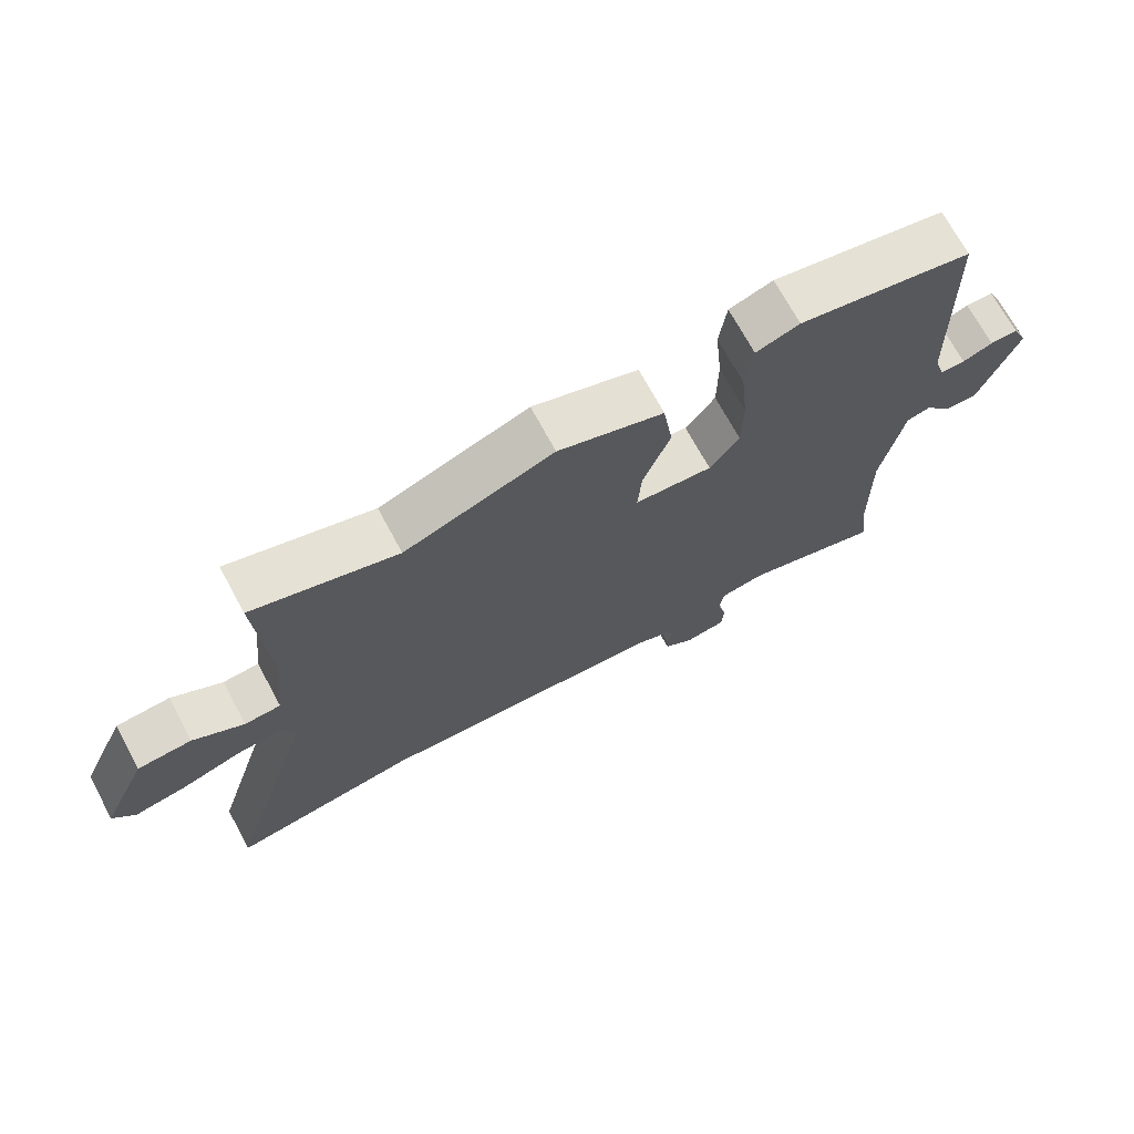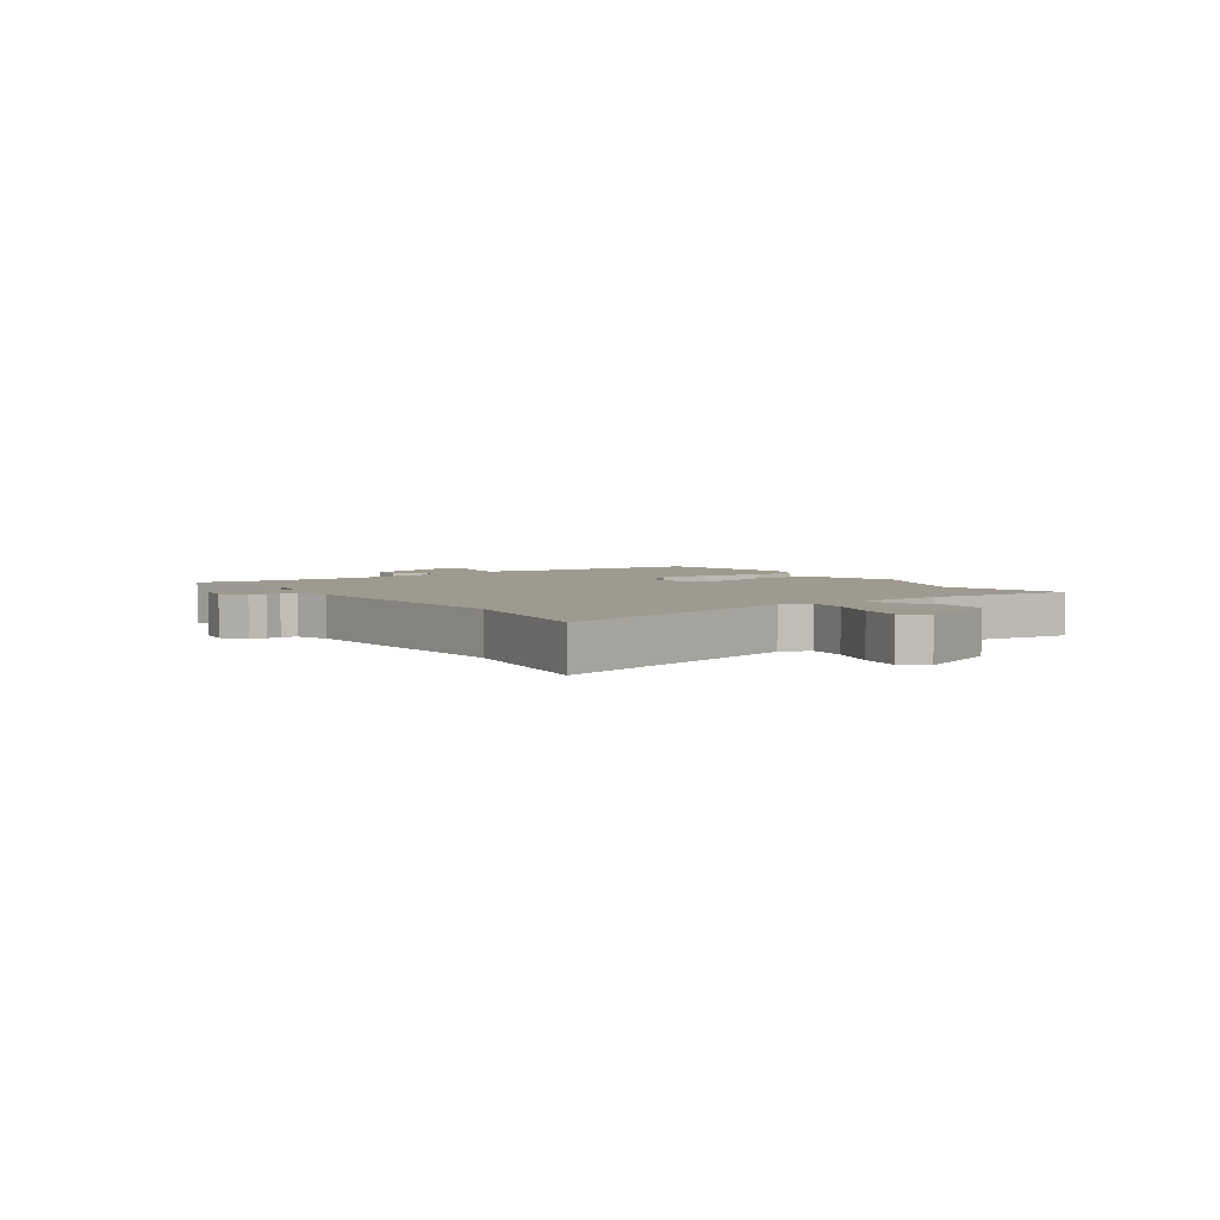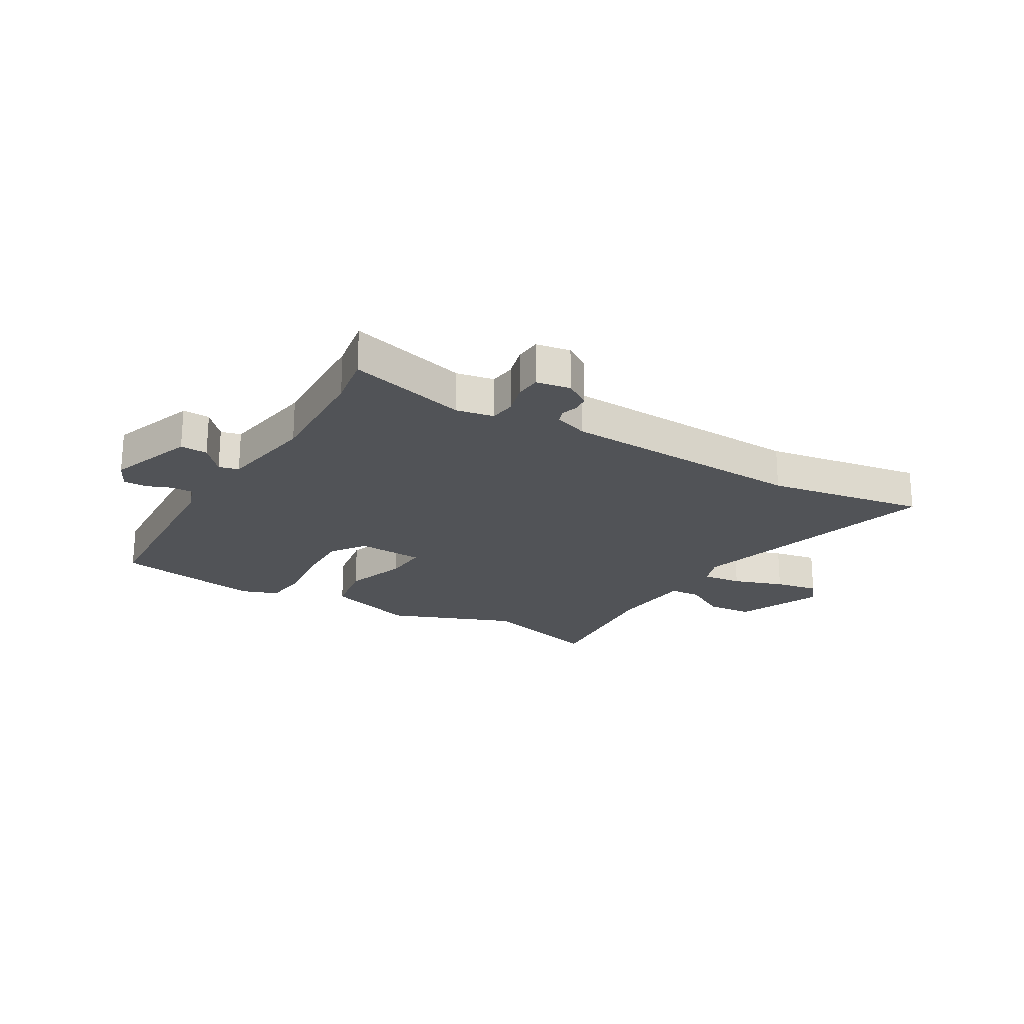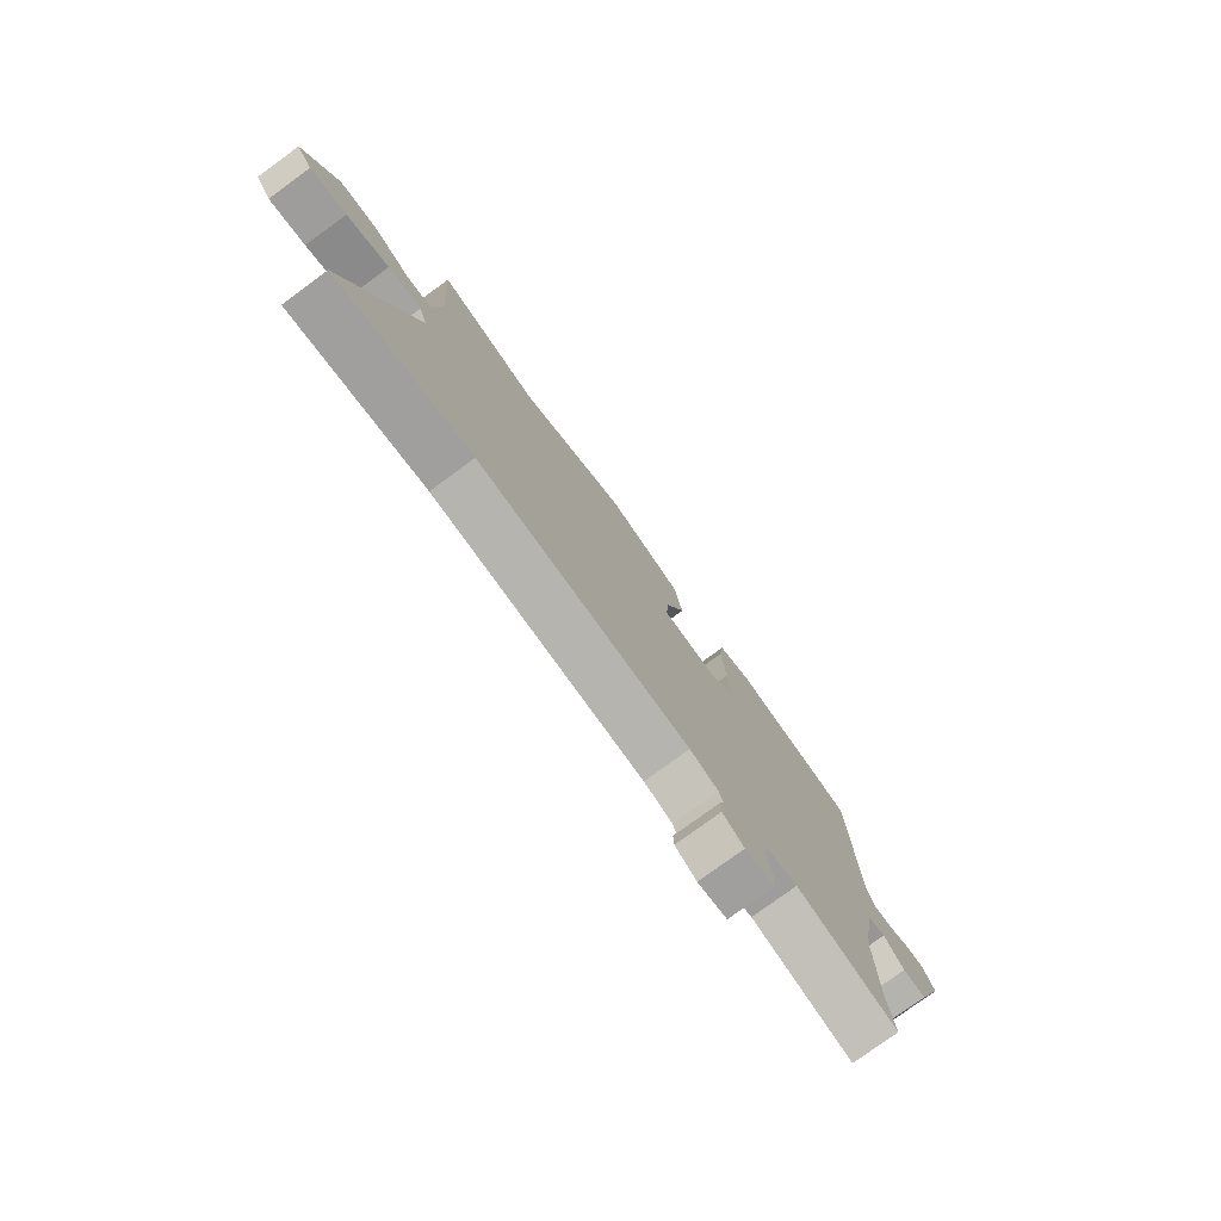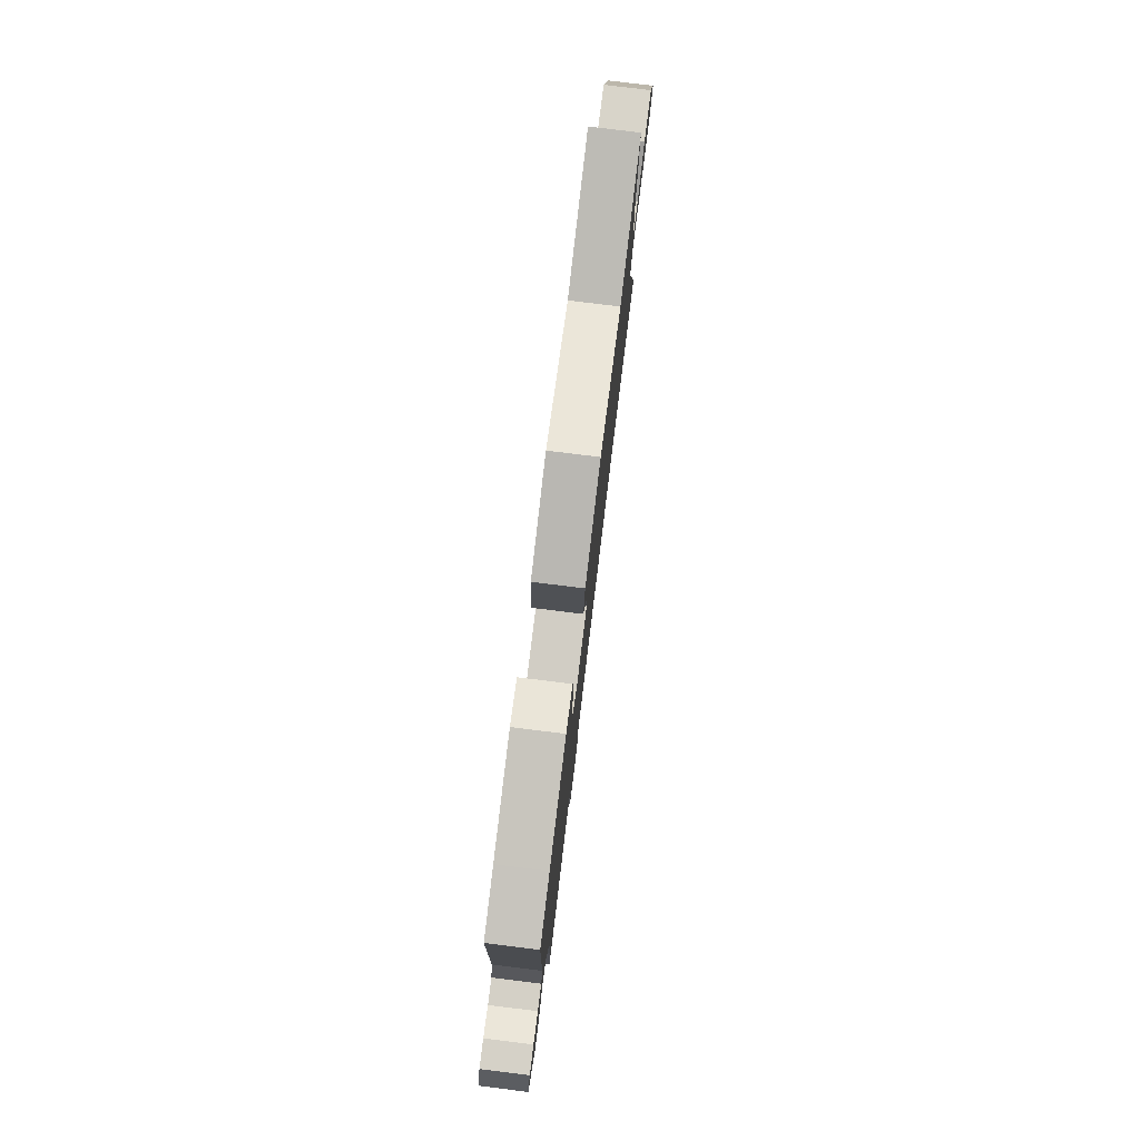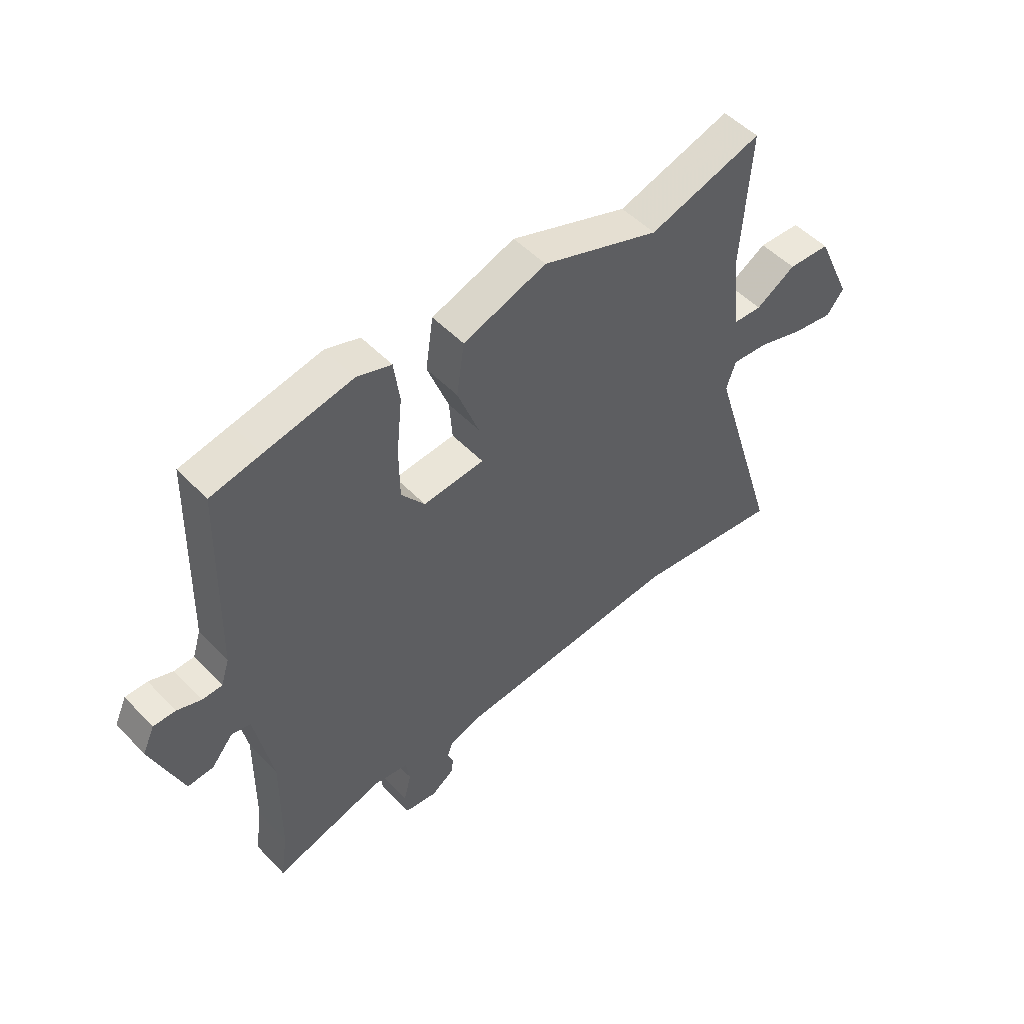
<metadata>
{"format":"obj","ext":"obj","renderer":"f3d","projection":"perspective","resolution":1024,"background":"white","views":[{"elev":70.7,"azim":-28.4,"up":"+Z"},{"elev":3.8,"azim":-123.4,"up":"+Y"},{"elev":-22.1,"azim":150.8,"up":"+Y"},{"elev":-77.7,"azim":-53.8,"up":"+Z"},{"elev":78.7,"azim":97.0,"up":"+Z"},{"elev":51.1,"azim":138.0,"up":"+Z"}]}
</metadata>
<code>
v -0.38 0.07 -0.483
v -0.666 0.07 -0.524
v -0.526 0.07 -0.068
v -0.544 0.07 -0.014
v -0.615 0.07 -0.021
v -0.706 0.07 -0.05
v -0.784 0.07 -0.063
v -0.817 0.07 -0.021
v -0.747 0.07 0.132
v -0.665 0.07 0.137
v -0.588 0.07 0.091
v -0.533 0.07 0.094
v -0.516 0.07 0.245
v -0.533 0.07 0.51
v -0.315 0.07 0.444
v -0.089 0.07 0.527
v 0.071 0.07 0.472
v 0.086 0.07 0.371
v 0.045 0.07 0.261
v 0.039 0.07 0.183
v 0.157 0.07 0.174
v 0.202 0.07 0.233
v 0.203 0.07 0.333
v 0.192 0.07 0.441
v 0.203 0.07 0.523
v 0.269 0.07 0.545
v 0.436 0.07 0.513
v 0.532 0.07 0.494
v 0.543 0.07 0.126
v 0.559 0.07 0.076
v 0.597 0.07 0.075
v 0.643 0.07 0.092
v 0.685 0.07 0.092
v 0.708 0.07 0.042
v 0.649 0.07 -0.111
v 0.6 0.07 -0.108
v 0.558 0.07 -0.058
v 0.522 0.07 -0.066
v 0.489 0.07 -0.239
v 0.492 0.07 -0.448
v 0.506 0.07 -0.543
v 0.294 0.07 -0.482
v 0.227 0.07 -0.493
v 0.22 0.07 -0.539
v 0.234 0.07 -0.596
v 0.23 0.07 -0.642
v 0.168 0.07 -0.651
v 0.123 0.07 -0.62
v 0.121 0.07 -0.589
v 0.131 0.07 -0.561
v 0.122 0.07 -0.535
v 0.063 0.07 -0.513
v -0.38 0 -0.483
v -0.666 0 -0.524
v -0.526 0 -0.068
v -0.544 0 -0.014
v -0.615 0 -0.021
v -0.706 0 -0.05
v -0.784 0 -0.063
v -0.817 0 -0.021
v -0.747 0 0.132
v -0.665 0 0.137
v -0.588 0 0.091
v -0.533 0 0.094
v -0.516 0 0.245
v -0.533 0 0.51
v -0.315 0 0.444
v -0.089 0 0.527
v 0.071 0 0.472
v 0.086 0 0.371
v 0.045 0 0.261
v 0.039 0 0.183
v 0.157 0 0.174
v 0.202 0 0.233
v 0.203 0 0.333
v 0.192 0 0.441
v 0.203 0 0.523
v 0.269 0 0.545
v 0.436 0 0.513
v 0.532 0 0.494
v 0.543 0 0.126
v 0.559 0 0.076
v 0.597 0 0.075
v 0.643 0 0.092
v 0.685 0 0.092
v 0.708 0 0.042
v 0.649 0 -0.111
v 0.6 0 -0.108
v 0.558 0 -0.058
v 0.522 0 -0.066
v 0.489 0 -0.239
v 0.492 0 -0.448
v 0.506 0 -0.543
v 0.294 0 -0.482
v 0.227 0 -0.493
v 0.22 0 -0.539
v 0.234 0 -0.596
v 0.23 0 -0.642
v 0.168 0 -0.651
v 0.123 0 -0.62
v 0.121 0 -0.589
v 0.131 0 -0.561
v 0.122 0 -0.535
v 0.063 0 -0.513
f 48 49 50
f 47 48 50
f 46 47 50
f 45 46 50
f 44 45 50
f 43 44 50 51
f 40 41 42
f 39 40 42 43
f 43 51 52
f 39 43 52
f 38 39 52
f 35 36 37
f 34 35 37
f 33 34 37
f 32 33 37
f 31 32 37
f 30 31 37 38
f 27 28 29
f 26 27 29
f 25 26 29
f 24 25 29
f 23 24 29
f 29 30 38
f 23 29 38
f 22 23 38
f 17 18 19
f 16 17 19
f 15 16 19
f 15 19 20
f 14 15 20
f 13 14 20
f 12 13 20
f 9 10 11
f 8 9 11
f 7 8 11
f 6 7 11
f 5 6 11
f 4 5 11 12
f 12 20 21
f 4 12 21
f 3 4 21
f 38 52 1
f 21 22 38
f 3 21 38
f 2 3 38
f 1 2 38
f 102 101 100
f 102 100 99
f 102 99 98
f 102 98 97
f 102 97 96
f 103 102 96 95
f 94 93 92
f 95 94 92 91
f 104 103 95
f 104 95 91
f 104 91 90
f 89 88 87
f 89 87 86
f 89 86 85
f 89 85 84
f 89 84 83
f 90 89 83 82
f 81 80 79
f 81 79 78
f 81 78 77
f 81 77 76
f 81 76 75
f 90 82 81
f 90 81 75
f 90 75 74
f 71 70 69
f 71 69 68
f 71 68 67
f 72 71 67
f 72 67 66
f 72 66 65
f 72 65 64
f 63 62 61
f 63 61 60
f 63 60 59
f 63 59 58
f 63 58 57
f 64 63 57 56
f 73 72 64
f 73 64 56
f 73 56 55
f 53 104 90
f 90 74 73
f 90 73 55
f 90 55 54
f 90 54 53
f 1 53 54 2
f 2 54 55 3
f 3 55 56 4
f 4 56 57 5
f 5 57 58 6
f 6 58 59 7
f 7 59 60 8
f 8 60 61 9
f 9 61 62 10
f 10 62 63 11
f 11 63 64 12
f 12 64 65 13
f 13 65 66 14
f 14 66 67 15
f 15 67 68 16
f 16 68 69 17
f 17 69 70 18
f 18 70 71 19
f 19 71 72 20
f 20 72 73 21
f 21 73 74 22
f 22 74 75 23
f 23 75 76 24
f 24 76 77 25
f 25 77 78 26
f 26 78 79 27
f 27 79 80 28
f 28 80 81 29
f 29 81 82 30
f 30 82 83 31
f 31 83 84 32
f 32 84 85 33
f 33 85 86 34
f 34 86 87 35
f 35 87 88 36
f 36 88 89 37
f 37 89 90 38
f 38 90 91 39
f 39 91 92 40
f 40 92 93 41
f 41 93 94 42
f 42 94 95 43
f 43 95 96 44
f 44 96 97 45
f 45 97 98 46
f 46 98 99 47
f 47 99 100 48
f 48 100 101 49
f 49 101 102 50
f 50 102 103 51
f 51 103 104 52
f 52 104 53 1

</code>
